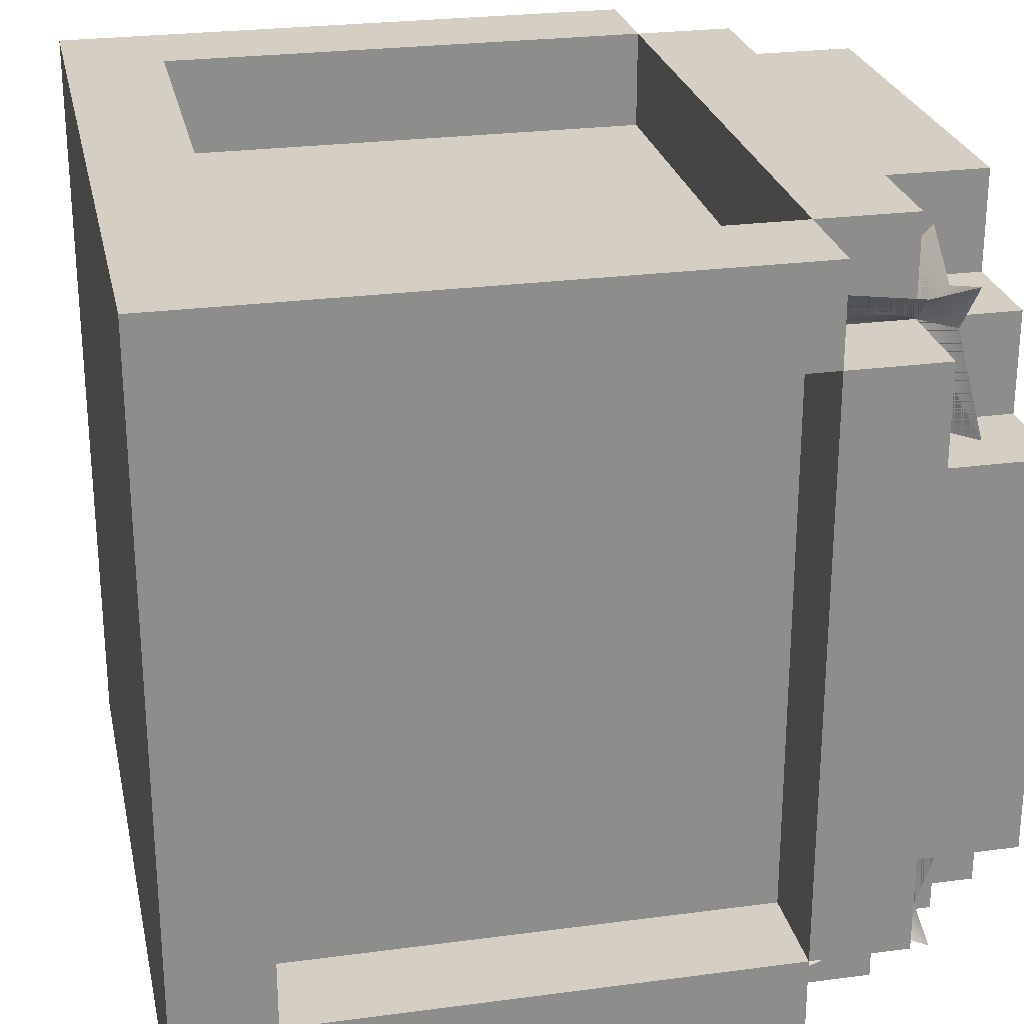
<metadata>
{"format":"obj","ext":"obj","renderer":"f3d","projection":"perspective","resolution":1024,"background":"white","views":[{"elev":25.7,"azim":78.0,"up":"+Z"}]}
</metadata>
<code>
o pCube1
v 0 -0 1
v 0.125 -0 1
v 0.125 0.125 1
v 0 0.125 1
v 0.25 -0 1
v 0.25 0.125 1
v 0.375 -0 1
v 0.375 0.125 1
v 0.5 -0 1
v 0.5 0.125 1
v 0.625 -0 1
v 0.625 0.125 1
v 0.75 -0 1
v 0.75 0.125 1
v 0.875 -0 1
v 0.875 0.125 1
v 1 -0 1
v 1 0.125 1
v 0.125 0.25 1
v 0 0.25 1
v 0.125 0.125 0.875
v 0.25 0.125 0.875
v 0.25 0.25 0.875
v 0.125 0.25 0.875
v 0.375 0.125 0.875
v 0.375 0.25 0.875
v 0.5 0.125 0.875
v 0.5 0.25 0.875
v 0.625 0.125 0.875
v 0.625 0.25 0.875
v 0.75 0.125 0.875
v 0.75 0.25 0.875
v 0.875 0.125 0.875
v 0.875 0.25 0.875
v 1 0.25 1
v 0.875 0.25 1
v 0.125 0.375 1
v 0 0.375 1
v 0.25 0.375 0.875
v 0.125 0.375 0.875
v 0.375 0.375 0.875
v 0.5 0.375 0.875
v 0.625 0.375 0.875
v 0.75 0.375 0.875
v 0.875 0.375 0.875
v 1 0.375 1
v 0.875 0.375 1
v 0.125 0.5 1
v 0 0.5 1
v 0.25 0.5 0.875
v 0.125 0.5 0.875
v 0.375 0.5 0.875
v 0.5 0.5 0.875
v 0.625 0.5 0.875
v 0.75 0.5 0.875
v 0.875 0.5 0.875
v 1 0.5 1
v 0.875 0.5 1
v 0.125 0.625 1
v 0 0.625 1
v 0.25 0.625 0.875
v 0.125 0.625 0.875
v 0.375 0.625 0.875
v 0.5 0.625 0.875
v 0.625 0.625 0.875
v 0.75 0.625 0.875
v 0.875 0.625 0.875
v 1 0.625 1
v 0.875 0.625 1
v 0.125 0.75 1
v 0 0.75 1
v 0.25 0.75 0.875
v 0.125 0.75 0.875
v 0.375 0.75 0.875
v 0.5 0.75 0.875
v 0.625 0.75 0.875
v 0.75 0.75 0.875
v 0.875 0.75 0.875
v 1 0.75 1
v 0.875 0.75 1
v 0.0625 0.75 0.9375
v 0.125 0.75 0.875
v 0.125 0.875 0.875
v 0.08839 0.875 0.9116
v 0.25 0.75 1
v 0.25 0.875 1
v 0.125 0.875 1
v 0.375 0.75 1
v 0.375 0.875 1
v 0.5 0.75 1
v 0.5 0.875 1
v 0.625 0.75 1
v 0.625 0.875 1
v 0.75 0.75 1
v 0.75 0.875 1
v 0.875 0.875 1
v 0.875 0.75 0.875
v 0.9375 0.75 0.9375
v 0.9116 0.875 0.9116
v 0.875 0.875 0.875
v 0.125 0.9116 0.9116
v 0.07217 0.9278 0.9278
v 0.25 0.875 0.875
v 0.25 0.9375 0.9375
v 0.375 1 1
v 0.25 1 1
v 0.5 1 1
v 0.625 1 1
v 0.75 1 1
v 0.75 0.875 0.875
v 0.875 0.9116 0.9116
v 0.75 0.9375 0.9375
v 0.9278 0.9278 0.9278
v 0.125 0.875 0.875
v 0.08839 0.9116 0.875
v 0.25 0.875 0.875
v 0.375 1 0.875
v 0.25 1 0.875
v 0.5 1 0.875
v 0.625 1 0.875
v 0.75 1 0.875
v 0.875 0.875 0.875
v 0.75 0.875 0.875
v 0.9116 0.9116 0.875
v 0.125 0.875 0.75
v 0.0625 0.9375 0.75
v 0.125 1 0.875
v 0.25 1 0.75
v 0.125 1 0.75
v 0.25 0.9375 0.875
v 0.375 0.9375 0.875
v 0.375 0.9375 0.75
v 0.25 0.9375 0.75
v 0.5 0.9375 0.875
v 0.5 0.9375 0.75
v 0.625 0.9375 0.875
v 0.625 0.9375 0.75
v 0.75 0.9375 0.875
v 0.75 0.9375 0.75
v 0.875 1 0.875
v 0.875 1 0.75
v 0.75 1 0.75
v 0.9375 0.9375 0.75
v 0.875 0.875 0.75
v 0 1 0.75
v 0.125 1 0.625
v 0 1 0.625
v 0.125 0.9375 0.75
v 0.25 0.9375 0.625
v 0.125 0.9375 0.625
v 0.375 1 0.75
v 0.375 1 0.625
v 0.25 1 0.625
v 0.5 0.9375 0.625
v 0.375 0.9375 0.625
v 0.625 0.9375 0.625
v 0.625 1 0.75
v 0.75 1 0.625
v 0.625 1 0.625
v 0.875 0.9375 0.75
v 0.875 0.9375 0.625
v 0.75 0.9375 0.625
v 1 1 0.75
v 1 1 0.625
v 0.875 1 0.625
v 0.125 1 0.5
v 0 1 0.5
v 0.25 0.9375 0.5
v 0.125 0.9375 0.5
v 0.375 0.9375 0.5
v 0.5 0.9375 0.5
v 0.625 0.9375 0.5
v 0.75 0.9375 0.5
v 0.875 0.9375 0.5
v 1 1 0.5
v 0.875 1 0.5
v 0.125 1 0.375
v 0 1 0.375
v 0.25 0.9375 0.375
v 0.125 0.9375 0.375
v 0.375 0.9375 0.375
v 0.5 0.9375 0.375
v 0.625 0.9375 0.375
v 0.75 0.9375 0.375
v 0.875 0.9375 0.375
v 1 1 0.375
v 0.875 1 0.375
v 0.125 1 0.25
v 0 1 0.25
v 0.25 0.9375 0.25
v 0.125 0.9375 0.25
v 0.25 1 0.375
v 0.375 1 0.375
v 0.375 1 0.25
v 0.25 1 0.25
v 0.5 0.9375 0.25
v 0.375 0.9375 0.25
v 0.625 0.9375 0.25
v 0.625 1 0.375
v 0.75 1 0.375
v 0.75 1 0.25
v 0.625 1 0.25
v 0.875 0.9375 0.25
v 0.75 0.9375 0.25
v 1 1 0.25
v 0.875 1 0.25
v 0.0625 0.9375 0.25
v 0.125 0.875 0.25
v 0.125 0.875 0.125
v 0.08839 0.9116 0.125
v 0.25 1 0.125
v 0.125 1 0.125
v 0.375 0.9375 0.125
v 0.25 0.9375 0.125
v 0.5 0.9375 0.125
v 0.625 0.9375 0.125
v 0.75 0.9375 0.125
v 0.875 1 0.125
v 0.75 1 0.125
v 0.875 0.875 0.25
v 0.9375 0.9375 0.25
v 0.9116 0.9116 0.125
v 0.875 0.875 0.125
v 0.125 0.9116 0.08839
v 0.07217 0.9278 0.07217
v 0.25 0.875 0.125
v 0.25 0.9375 0.0625
v 0.375 1 0.125
v 0.375 1 0
v 0.25 1 0
v 0.5 1 0.125
v 0.5 1 0
v 0.625 1 0.125
v 0.625 1 0
v 0.75 1 0
v 0.75 0.875 0.125
v 0.875 0.9116 0.08839
v 0.75 0.9375 0.0625
v 0.9278 0.9278 0.07217
v 0.125 0.875 0.125
v 0.08839 0.875 0.08839
v 0.25 0.875 0.125
v 0.375 0.875 0
v 0.25 0.875 0
v 0.5 0.875 0
v 0.625 0.875 0
v 0.75 0.875 0
v 0.875 0.875 0.125
v 0.75 0.875 0.125
v 0.9116 0.875 0.08839
v 0.125 0.75 0.125
v 0.0625 0.75 0.0625
v 0.125 0.875 0
v 0.25 0.75 0
v 0.125 0.75 0
v 0.375 0.75 0
v 0.5 0.75 0
v 0.625 0.75 0
v 0.75 0.75 0
v 0.875 0.875 0
v 0.875 0.75 0
v 0.9375 0.75 0.0625
v 0.875 0.75 0.125
v 0 0.75 0
v 0.125 0.625 0
v 0 0.625 0
v 0.125 0.75 0.125
v 0.25 0.75 0.125
v 0.25 0.625 0.125
v 0.125 0.625 0.125
v 0.375 0.75 0.125
v 0.375 0.625 0.125
v 0.5 0.75 0.125
v 0.5 0.625 0.125
v 0.625 0.75 0.125
v 0.625 0.625 0.125
v 0.75 0.75 0.125
v 0.75 0.625 0.125
v 0.875 0.75 0.125
v 0.875 0.625 0.125
v 1 0.75 0
v 1 0.625 0
v 0.875 0.625 0
v 0.125 0.5 0
v 0 0.5 0
v 0.25 0.5 0.125
v 0.125 0.5 0.125
v 0.375 0.5 0.125
v 0.5 0.5 0.125
v 0.625 0.5 0.125
v 0.75 0.5 0.125
v 0.875 0.5 0.125
v 1 0.5 0
v 0.875 0.5 0
v 0.125 0.375 0
v 0 0.375 0
v 0.25 0.375 0.125
v 0.125 0.375 0.125
v 0.375 0.375 0.125
v 0.5 0.375 0.125
v 0.625 0.375 0.125
v 0.75 0.375 0.125
v 0.875 0.375 0.125
v 1 0.375 0
v 0.875 0.375 0
v 0.125 0.25 0
v 0 0.25 0
v 0.25 0.25 0.125
v 0.125 0.25 0.125
v 0.375 0.25 0.125
v 0.5 0.25 0.125
v 0.625 0.25 0.125
v 0.75 0.25 0.125
v 0.875 0.25 0.125
v 1 0.25 0
v 0.875 0.25 0
v 0.125 0.125 0
v 0 0.125 0
v 0.25 0.125 0.125
v 0.125 0.125 0.125
v 0.375 0.125 0.125
v 0.5 0.125 0.125
v 0.625 0.125 0.125
v 0.75 0.125 0.125
v 0.875 0.125 0.125
v 1 0.125 0
v 0.875 0.125 0
v 0.125 0 0
v 0 0 0
v 0.25 0.125 0
v 0.25 0 0
v 0.375 0.125 0
v 0.375 0 0
v 0.5 0.125 0
v 0.5 0 0
v 0.625 0.125 0
v 0.625 0 0
v 0.75 0.125 0
v 0.75 0 0
v 0.875 0 0
v 1 0 0
v 0.125 0 0.125
v 0 0 0.125
v 0.25 0 0.125
v 0.375 0 0.125
v 0.5 0 0.125
v 0.625 0 0.125
v 0.75 0 0.125
v 0.875 0 0.125
v 1 0 0.125
v 0.125 0 0.25
v 0 0 0.25
v 0.25 0 0.25
v 0.375 0 0.25
v 0.5 0 0.25
v 0.625 0 0.25
v 0.75 0 0.25
v 0.875 0 0.25
v 1 0 0.25
v 0.125 0 0.375
v 0 0 0.375
v 0.25 0 0.375
v 0.375 0 0.375
v 0.5 0 0.375
v 0.625 0 0.375
v 0.75 0 0.375
v 0.875 0 0.375
v 1 0 0.375
v 0.125 0 0.5
v 0 0 0.5
v 0.25 0 0.5
v 0.375 0 0.5
v 0.5 0 0.5
v 0.625 0 0.5
v 0.75 0 0.5
v 0.875 0 0.5
v 1 0 0.5
v 0.125 -0 0.625
v 0 -0 0.625
v 0.25 -0 0.625
v 0.375 -0 0.625
v 0.5 -0 0.625
v 0.625 -0 0.625
v 0.75 -0 0.625
v 0.875 -0 0.625
v 1 -0 0.625
v 0.125 -0 0.75
v 0 -0 0.75
v 0.25 -0 0.75
v 0.375 -0 0.75
v 0.5 -0 0.75
v 0.625 -0 0.75
v 0.75 -0 0.75
v 0.875 -0 0.75
v 1 -0 0.75
v 0.125 -0 0.875
v 0 -0 0.875
v 0.25 -0 0.875
v 0.375 -0 0.875
v 0.5 -0 0.875
v 0.625 -0 0.875
v 0.75 -0 0.875
v 0.875 -0 0.875
v 1 -0 0.875
v 1 0.125 0.125
v 1 0.125 0.25
v 1 0.125 0.375
v 1 0.125 0.5
v 1 0.125 0.625
v 1 0.125 0.75
v 1 0.125 0.875
v 1 0.25 0.125
v 0.875 0.125 0.25
v 0.875 0.125 0.125
v 0.875 0.25 0.125
v 0.875 0.25 0.25
v 0.875 0.125 0.375
v 0.875 0.25 0.375
v 0.875 0.125 0.5
v 0.875 0.25 0.5
v 0.875 0.125 0.625
v 0.875 0.25 0.625
v 0.875 0.125 0.75
v 0.875 0.25 0.75
v 0.875 0.125 0.875
v 0.875 0.25 0.875
v 1 0.25 0.875
v 1 0.375 0.125
v 0.875 0.375 0.125
v 0.875 0.375 0.25
v 0.875 0.375 0.375
v 0.875 0.375 0.5
v 0.875 0.375 0.625
v 0.875 0.375 0.75
v 0.875 0.375 0.875
v 1 0.375 0.875
v 1 0.5 0.125
v 0.875 0.5 0.125
v 0.875 0.5 0.25
v 0.875 0.5 0.375
v 0.875 0.5 0.5
v 0.875 0.5 0.625
v 0.875 0.5 0.75
v 0.875 0.5 0.875
v 1 0.5 0.875
v 1 0.625 0.125
v 0.875 0.625 0.125
v 0.875 0.625 0.25
v 0.875 0.625 0.375
v 0.875 0.625 0.5
v 0.875 0.625 0.625
v 0.875 0.625 0.75
v 0.875 0.625 0.875
v 1 0.625 0.875
v 1 0.75 0.125
v 0.875 0.75 0.125
v 0.875 0.75 0.25
v 0.875 0.75 0.375
v 0.875 0.75 0.5
v 0.875 0.75 0.625
v 0.875 0.75 0.75
v 0.875 0.75 0.875
v 1 0.75 0.875
v 0.875 0.75 0.125
v 0.875 0.875 0.125
v 1 0.75 0.25
v 1 0.875 0.125
v 1 0.875 0.25
v 1 0.75 0.375
v 1 0.875 0.375
v 1 0.75 0.5
v 1 0.875 0.5
v 1 0.75 0.625
v 1 0.875 0.625
v 1 0.75 0.75
v 1 0.875 0.75
v 1 0.875 0.875
v 0.875 0.75 0.875
v 0.875 0.875 0.875
v 0.875 0.875 0.25
v 0.875 0.875 0.75
v 0 0.125 0.125
v 0 0.125 0.25
v 0 0.125 0.375
v 0 0.125 0.5
v 0 0.125 0.625
v 0 0.125 0.75
v 0 0.125 0.875
v 0 0.25 0.125
v 0.125 0.125 0.125
v 0.125 0.125 0.25
v 0.125 0.25 0.25
v 0.125 0.25 0.125
v 0.125 0.125 0.375
v 0.125 0.25 0.375
v 0.125 0.125 0.5
v 0.125 0.25 0.5
v 0.125 0.125 0.625
v 0.125 0.25 0.625
v 0.125 0.125 0.75
v 0.125 0.25 0.75
v 0.125 0.125 0.875
v 0.125 0.25 0.875
v 0 0.25 0.875
v 0 0.375 0.125
v 0.125 0.375 0.25
v 0.125 0.375 0.125
v 0.125 0.375 0.375
v 0.125 0.375 0.5
v 0.125 0.375 0.625
v 0.125 0.375 0.75
v 0.125 0.375 0.875
v 0 0.375 0.875
v 0 0.5 0.125
v 0.125 0.5 0.25
v 0.125 0.5 0.125
v 0.125 0.5 0.375
v 0.125 0.5 0.5
v 0.125 0.5 0.625
v 0.125 0.5 0.75
v 0.125 0.5 0.875
v 0 0.5 0.875
v 0 0.625 0.125
v 0.125 0.625 0.25
v 0.125 0.625 0.125
v 0.125 0.625 0.375
v 0.125 0.625 0.5
v 0.125 0.625 0.625
v 0.125 0.625 0.75
v 0.125 0.625 0.875
v 0 0.625 0.875
v 0 0.75 0.125
v 0.125 0.75 0.25
v 0.125 0.75 0.125
v 0.125 0.75 0.375
v 0.125 0.75 0.5
v 0.125 0.75 0.625
v 0.125 0.75 0.75
v 0.125 0.75 0.875
v 0 0.75 0.875
v 0.125 0.75 0.125
v 0.125 0.875 0.125
v 0 0.75 0.25
v 0 0.875 0.25
v 0 0.875 0.125
v 0 0.75 0.375
v 0 0.875 0.375
v 0 0.75 0.5
v 0 0.875 0.5
v 0 0.75 0.625
v 0 0.875 0.625
v 0 0.75 0.75
v 0 0.875 0.75
v 0 0.875 0.875
v 0.125 0.75 0.875
v 0.125 0.875 0.875
v 0.125 0.875 0.25
v 0.125 0.875 0.75
f 127 118 128 129
f 121 140 141 142
f 128 151 152 153
f 157 142 158 159
f 192 193 194 195
f 199 200 201 202
f 188 195 211 212
f 201 206 218 219
f 70 87 83 82
f 87 86 103 83
f 118 127 114 116
f 127 129 125 114
f 554 540 555 556
f 553 554 556 558
f 96 80 97 100
f 95 96 100 110
f 140 121 123 122
f 141 140 122 144
f 463 477 479 478
f 477 476 481 479
f 188 212 209 208
f 212 211 226 209
f 244 253 240 242
f 253 255 251 240
f 532 545 542 541
f 545 544 557 542
f 218 206 220 223
f 219 218 223 236
f 260 247 249 248
f 261 260 248 263
f 467 455 464 465
f 468 467 465 480
f 151 128 133 132
f 128 118 130 133
f 121 142 139 138
f 142 157 137 139
f 129 128 133 148
f 128 153 149 133
f 152 151 132 155
f 157 159 156 137
f 142 141 160 139
f 158 142 139 162
f 153 152 155 149
f 159 158 162 156
f 193 192 179 181
f 200 199 183 184
f 192 195 190 179
f 195 188 191 190
f 194 193 181 197
f 199 202 198 183
f 206 201 204 203
f 201 200 184 204
f 195 194 197 190
f 211 195 190 214
f 202 201 204 198
f 201 219 217 204
f 1 2 3 4
f 2 5 6 3
f 5 7 8 6
f 7 9 10 8
f 9 11 12 10
f 11 13 14 12
f 13 15 16 14
f 15 17 18 16
f 4 3 19 20
f 21 22 23 24
f 22 25 26 23
f 25 27 28 26
f 27 29 30 28
f 29 31 32 30
f 31 33 34 32
f 16 18 35 36
f 20 19 37 38
f 24 23 39 40
f 23 26 41 39
f 26 28 42 41
f 28 30 43 42
f 30 32 44 43
f 32 34 45 44
f 36 35 46 47
f 38 37 48 49
f 40 39 50 51
f 39 41 52 50
f 41 42 53 52
f 42 43 54 53
f 43 44 55 54
f 44 45 56 55
f 47 46 57 58
f 49 48 59 60
f 51 50 61 62
f 50 52 63 61
f 52 53 64 63
f 53 54 65 64
f 54 55 66 65
f 55 56 67 66
f 58 57 68 69
f 60 59 70 71
f 62 61 72 73
f 61 63 74 72
f 63 64 75 74
f 64 65 76 75
f 65 66 77 76
f 66 67 78 77
f 69 68 79 80
f 81 82 83 84
f 70 85 86 87
f 85 88 89 86
f 88 90 91 89
f 90 92 93 91
f 92 94 95 93
f 94 80 96 95
f 97 98 99 100
f 84 83 101 102
f 83 103 104 101
f 86 89 105 106
f 89 91 107 105
f 91 93 108 107
f 93 95 109 108
f 110 100 111 112
f 100 99 113 111
f 102 101 114 115
f 101 104 116 114
f 106 105 117 118
f 105 107 119 117
f 107 108 120 119
f 108 109 121 120
f 112 111 122 123
f 111 113 124 122
f 115 114 125 126
f 130 131 132 133
f 131 134 135 132
f 134 136 137 135
f 136 138 139 137
f 122 124 143 144
f 145 129 146 147
f 148 133 149 150
f 132 135 154 155
f 135 137 156 154
f 139 160 161 162
f 141 163 164 165
f 147 146 166 167
f 150 149 168 169
f 149 155 170 168
f 155 154 171 170
f 154 156 172 171
f 156 162 173 172
f 162 161 174 173
f 165 164 175 176
f 167 166 177 178
f 169 168 179 180
f 168 170 181 179
f 170 171 182 181
f 171 172 183 182
f 172 173 184 183
f 173 174 185 184
f 176 175 186 187
f 178 177 188 189
f 180 179 190 191
f 181 182 196 197
f 182 183 198 196
f 184 185 203 204
f 187 186 205 206
f 207 208 209 210
f 190 197 213 214
f 197 196 215 213
f 196 198 216 215
f 198 204 217 216
f 220 221 222 223
f 210 209 224 225
f 209 226 227 224
f 211 228 229 230
f 228 231 232 229
f 231 233 234 232
f 233 219 235 234
f 236 223 237 238
f 223 222 239 237
f 225 224 240 241
f 224 227 242 240
f 230 229 243 244
f 229 232 245 243
f 232 234 246 245
f 234 235 247 246
f 238 237 248 249
f 237 239 250 248
f 241 240 251 252
f 253 244 254 255
f 244 243 256 254
f 243 245 257 256
f 245 246 258 257
f 246 247 259 258
f 247 260 261 259
f 248 250 262 263
f 264 255 265 266
f 267 268 269 270
f 268 271 272 269
f 271 273 274 272
f 273 275 276 274
f 275 277 278 276
f 277 279 280 278
f 261 281 282 283
f 266 265 284 285
f 270 269 286 287
f 269 272 288 286
f 272 274 289 288
f 274 276 290 289
f 276 278 291 290
f 278 280 292 291
f 283 282 293 294
f 285 284 295 296
f 287 286 297 298
f 286 288 299 297
f 288 289 300 299
f 289 290 301 300
f 290 291 302 301
f 291 292 303 302
f 294 293 304 305
f 296 295 306 307
f 298 297 308 309
f 297 299 310 308
f 299 300 311 310
f 300 301 312 311
f 301 302 313 312
f 302 303 314 313
f 305 304 315 316
f 307 306 317 318
f 309 308 319 320
f 308 310 321 319
f 310 311 322 321
f 311 312 323 322
f 312 313 324 323
f 313 314 325 324
f 316 315 326 327
f 318 317 328 329
f 317 330 331 328
f 330 332 333 331
f 332 334 335 333
f 334 336 337 335
f 336 338 339 337
f 338 327 340 339
f 327 326 341 340
f 329 328 342 343
f 328 331 344 342
f 331 333 345 344
f 333 335 346 345
f 335 337 347 346
f 337 339 348 347
f 339 340 349 348
f 340 341 350 349
f 343 342 351 352
f 342 344 353 351
f 344 345 354 353
f 345 346 355 354
f 346 347 356 355
f 347 348 357 356
f 348 349 358 357
f 349 350 359 358
f 352 351 360 361
f 351 353 362 360
f 353 354 363 362
f 354 355 364 363
f 355 356 365 364
f 356 357 366 365
f 357 358 367 366
f 358 359 368 367
f 361 360 369 370
f 360 362 371 369
f 362 363 372 371
f 363 364 373 372
f 364 365 374 373
f 365 366 375 374
f 366 367 376 375
f 367 368 377 376
f 370 369 378 379
f 369 371 380 378
f 371 372 381 380
f 372 373 382 381
f 373 374 383 382
f 374 375 384 383
f 375 376 385 384
f 376 377 386 385
f 379 378 387 388
f 378 380 389 387
f 380 381 390 389
f 381 382 391 390
f 382 383 392 391
f 383 384 393 392
f 384 385 394 393
f 385 386 395 394
f 388 387 396 397
f 387 389 398 396
f 389 390 399 398
f 390 391 400 399
f 391 392 401 400
f 392 393 402 401
f 393 394 403 402
f 394 395 404 403
f 397 396 2 1
f 396 398 5 2
f 398 399 7 5
f 399 400 9 7
f 400 401 11 9
f 401 402 13 11
f 402 403 15 13
f 403 404 17 15
f 350 341 326 405
f 359 350 405 406
f 368 359 406 407
f 377 368 407 408
f 386 377 408 409
f 395 386 409 410
f 404 395 410 411
f 17 404 411 18
f 405 326 315 412
f 413 414 415 416
f 417 413 416 418
f 419 417 418 420
f 421 419 420 422
f 423 421 422 424
f 425 423 424 426
f 18 411 427 35
f 412 315 304 428
f 416 415 429 430
f 418 416 430 431
f 420 418 431 432
f 422 420 432 433
f 424 422 433 434
f 426 424 434 435
f 35 427 436 46
f 428 304 293 437
f 430 429 438 439
f 431 430 439 440
f 432 431 440 441
f 433 432 441 442
f 434 433 442 443
f 435 434 443 444
f 46 436 445 57
f 437 293 282 446
f 439 438 447 448
f 440 439 448 449
f 441 440 449 450
f 442 441 450 451
f 443 442 451 452
f 444 443 452 453
f 57 445 454 68
f 446 282 281 455
f 448 447 456 457
f 449 448 457 458
f 450 449 458 459
f 451 450 459 460
f 452 451 460 461
f 453 452 461 462
f 68 454 463 79
f 464 262 250 465
f 466 455 467 468
f 469 466 468 470
f 471 469 470 472
f 473 471 472 474
f 475 473 474 476
f 463 475 476 477
f 98 478 479 99
f 465 250 239 222
f 480 465 222 221
f 470 468 205 186
f 472 470 186 175
f 474 472 175 164
f 476 474 164 163
f 479 481 143 124
f 99 479 124 113
f 329 343 482 318
f 343 352 483 482
f 352 361 484 483
f 361 370 485 484
f 370 379 486 485
f 379 388 487 486
f 388 397 488 487
f 397 1 4 488
f 318 482 489 307
f 490 491 492 493
f 491 494 495 492
f 494 496 497 495
f 496 498 499 497
f 498 500 501 499
f 500 502 503 501
f 488 4 20 504
f 307 489 505 296
f 493 492 506 507
f 492 495 508 506
f 495 497 509 508
f 497 499 510 509
f 499 501 511 510
f 501 503 512 511
f 504 20 38 513
f 296 505 514 285
f 507 506 515 516
f 506 508 517 515
f 508 509 518 517
f 509 510 519 518
f 510 511 520 519
f 511 512 521 520
f 513 38 49 522
f 285 514 523 266
f 516 515 524 525
f 515 517 526 524
f 517 518 527 526
f 518 519 528 527
f 519 520 529 528
f 520 521 530 529
f 522 49 60 531
f 266 523 532 264
f 525 524 533 534
f 524 526 535 533
f 526 527 536 535
f 527 528 537 536
f 528 529 538 537
f 529 530 539 538
f 531 60 71 540
f 252 541 542 241
f 532 543 544 545
f 543 546 547 544
f 546 548 549 547
f 548 550 551 549
f 550 552 553 551
f 552 540 554 553
f 555 81 84 556
f 241 542 210 225
f 542 557 207 210
f 544 547 178 189
f 547 549 167 178
f 549 551 147 167
f 551 553 145 147
f 558 556 115 126
f 556 84 102 115
f 71 70 82 81
f 86 106 104 103
f 106 118 116 104
f 129 145 126 125
f 540 71 81 555
f 145 553 558 126
f 80 79 98 97
f 109 95 110 112
f 121 109 112 123
f 163 141 144 143
f 79 463 478 98
f 476 163 143 481
f 189 188 208 207
f 211 230 227 226
f 230 244 242 227
f 255 264 252 251
f 264 532 541 252
f 544 189 207 557
f 206 205 221 220
f 235 219 236 238
f 247 235 238 249
f 281 261 263 262
f 455 281 262 464
f 205 468 480 221
f 118 117 131 130
f 117 119 134 131
f 119 120 136 134
f 120 121 138 136
f 146 129 148 150
f 141 165 161 160
f 166 146 150 169
f 165 176 174 161
f 177 166 169 180
f 176 187 185 174
f 188 177 180 191
f 187 206 203 185
f 228 211 214 213
f 231 228 213 215
f 233 231 215 216
f 219 233 216 217
f 3 6 22 21
f 19 3 21 24
f 6 8 25 22
f 8 10 27 25
f 10 12 29 27
f 12 14 31 29
f 14 16 33 31
f 16 36 34 33
f 37 19 24 40
f 36 47 45 34
f 48 37 40 51
f 47 58 56 45
f 59 48 51 62
f 58 69 67 56
f 85 70 73 72
f 70 59 62 73
f 88 85 72 74
f 90 88 74 75
f 92 90 75 76
f 94 92 76 77
f 69 80 78 67
f 80 94 77 78
f 255 254 268 267
f 265 255 267 270
f 254 256 271 268
f 256 257 273 271
f 257 258 275 273
f 258 259 277 275
f 259 261 279 277
f 261 283 280 279
f 284 265 270 287
f 283 294 292 280
f 295 284 287 298
f 294 305 303 292
f 306 295 298 309
f 305 316 314 303
f 330 317 320 319
f 317 306 309 320
f 332 330 319 321
f 334 332 321 322
f 336 334 322 323
f 338 336 323 324
f 316 327 325 314
f 327 338 324 325
f 406 405 414 413
f 405 412 415 414
f 407 406 413 417
f 408 407 417 419
f 409 408 419 421
f 410 409 421 423
f 411 410 423 425
f 427 411 425 426
f 412 428 429 415
f 436 427 426 435
f 428 437 438 429
f 445 436 435 444
f 437 446 447 438
f 454 445 444 453
f 446 455 456 447
f 455 466 457 456
f 466 469 458 457
f 469 471 459 458
f 471 473 460 459
f 473 475 461 460
f 475 463 462 461
f 463 454 453 462
f 482 483 491 490
f 489 482 490 493
f 483 484 494 491
f 484 485 496 494
f 485 486 498 496
f 486 487 500 498
f 487 488 502 500
f 488 504 503 502
f 505 489 493 507
f 504 513 512 503
f 514 505 507 516
f 513 522 521 512
f 523 514 516 525
f 522 531 530 521
f 543 532 534 533
f 532 523 525 534
f 546 543 533 535
f 548 546 535 536
f 550 548 536 537
f 552 550 537 538
f 531 540 539 530
f 540 552 538 539

</code>
